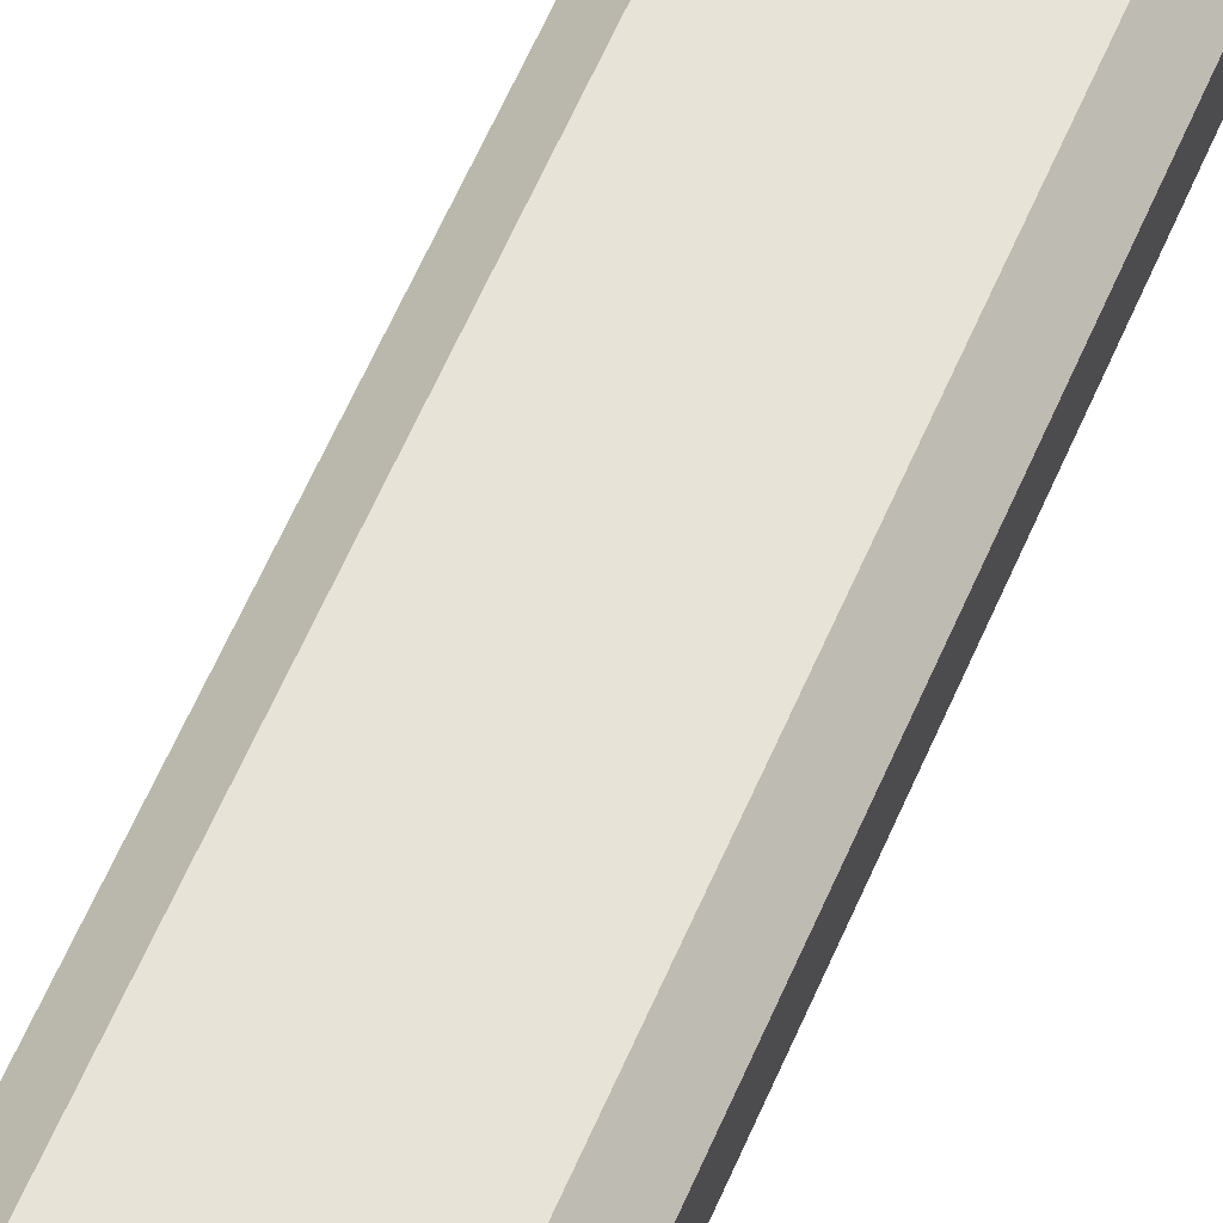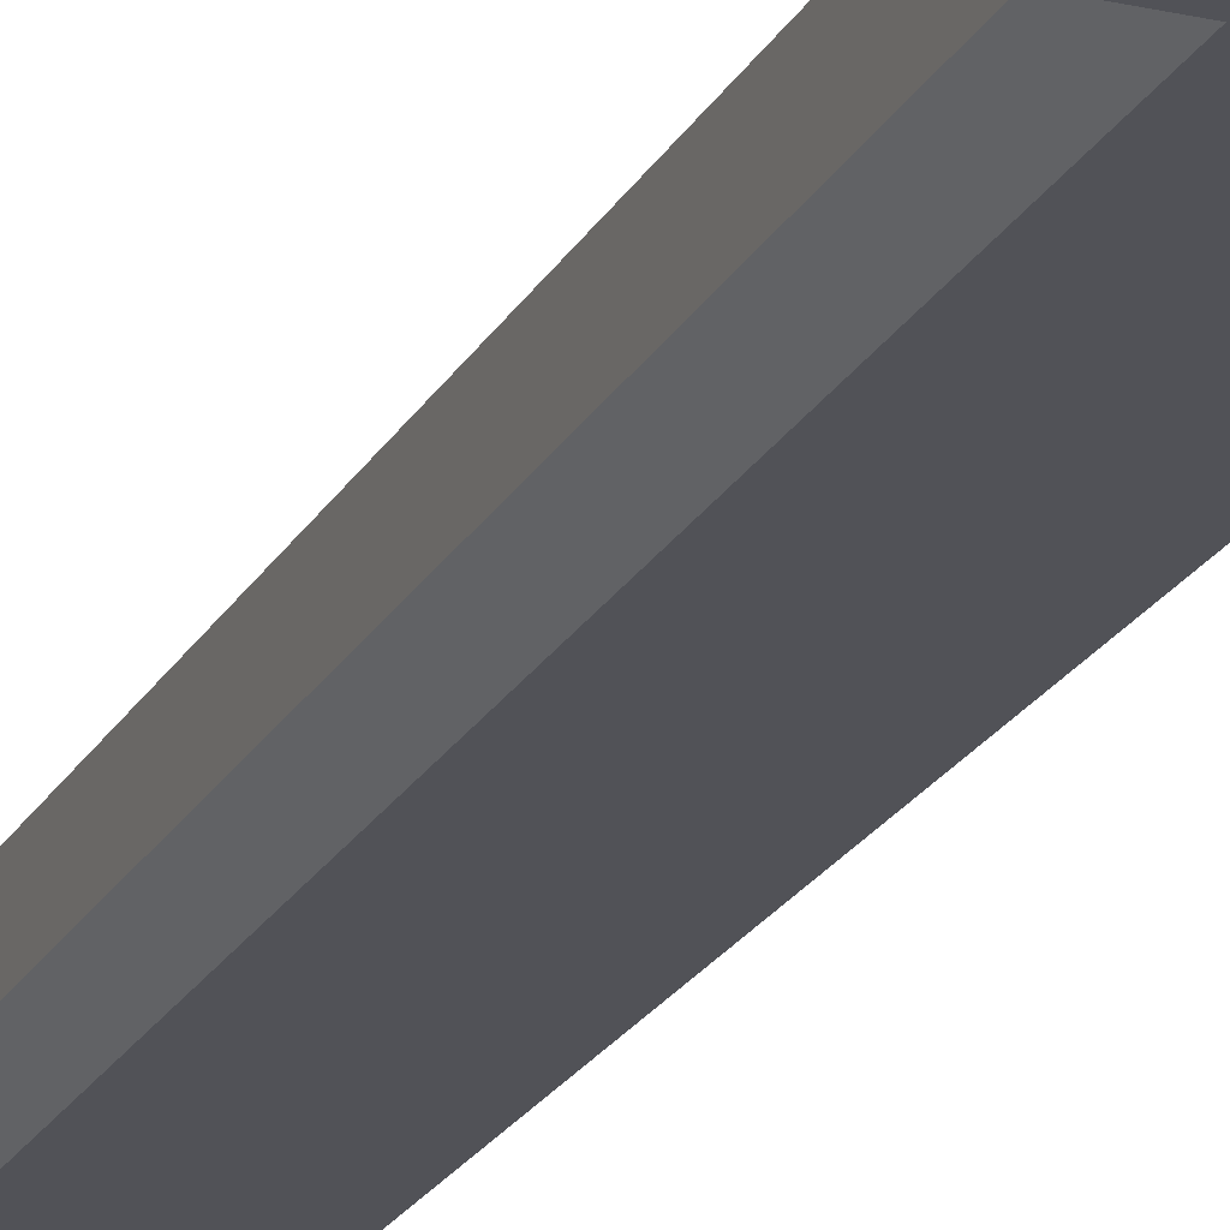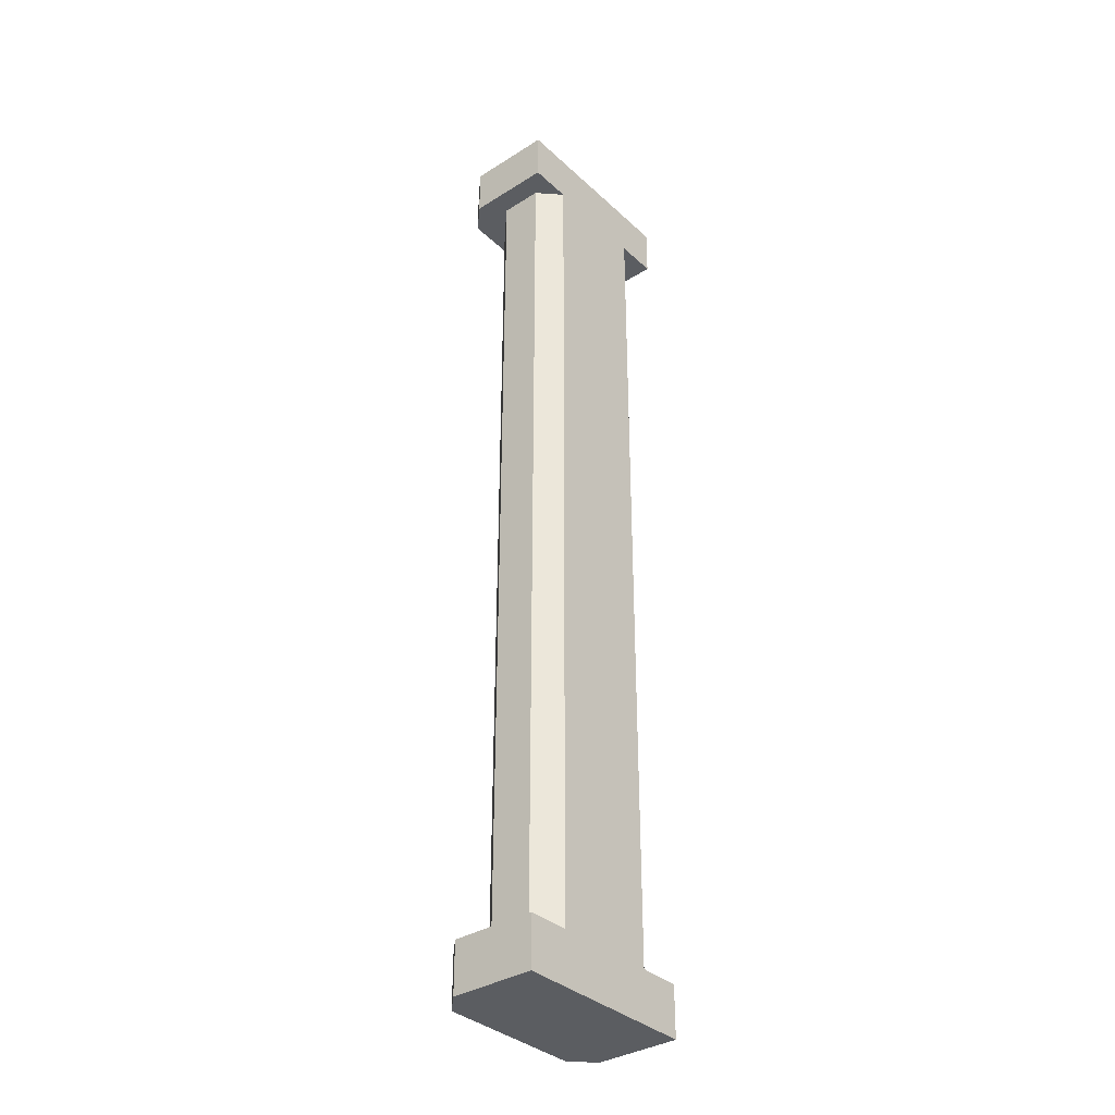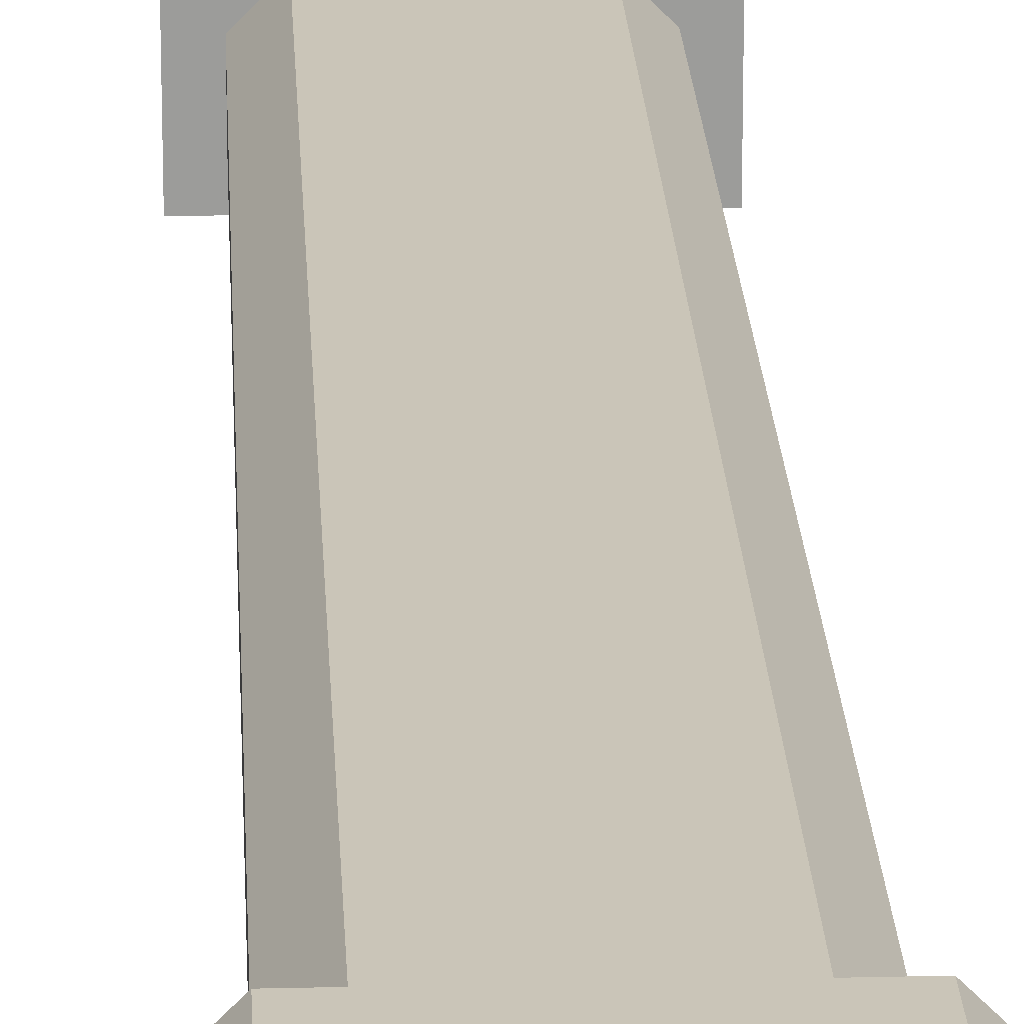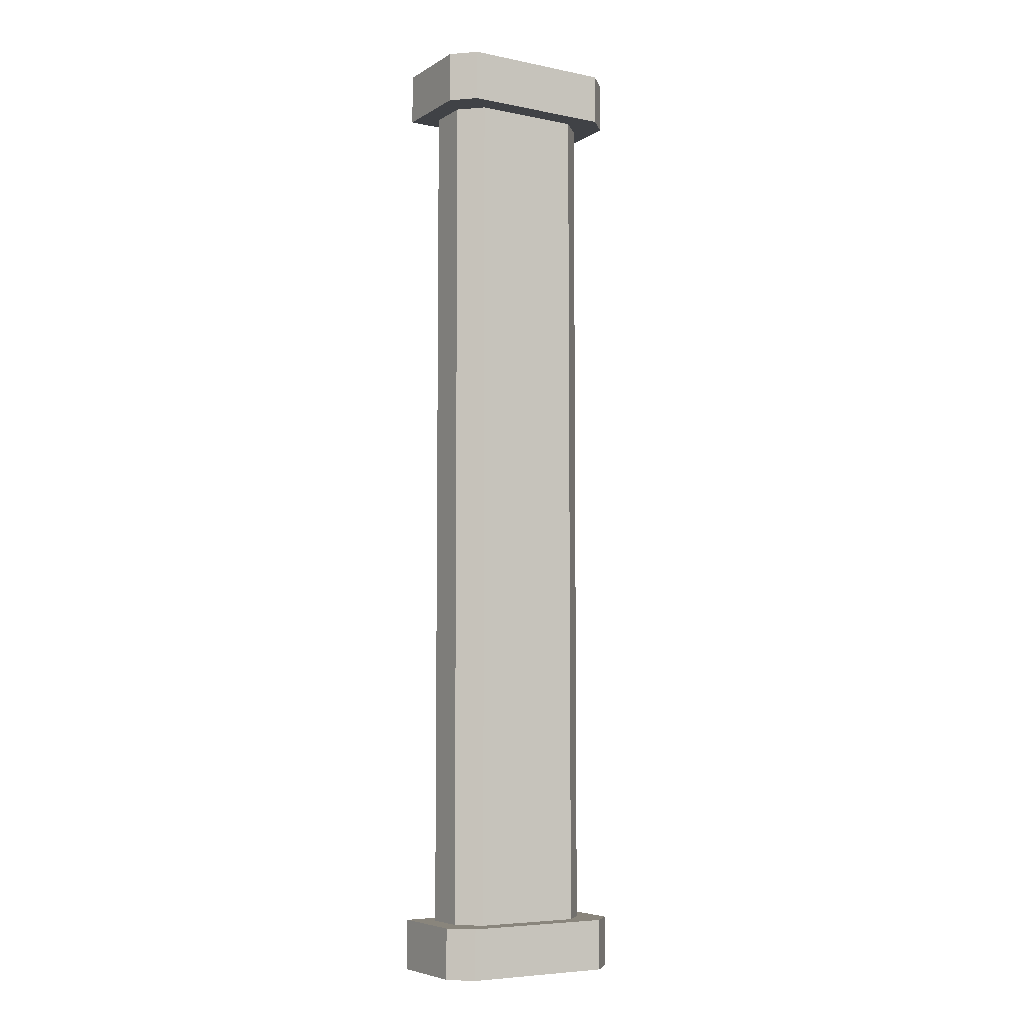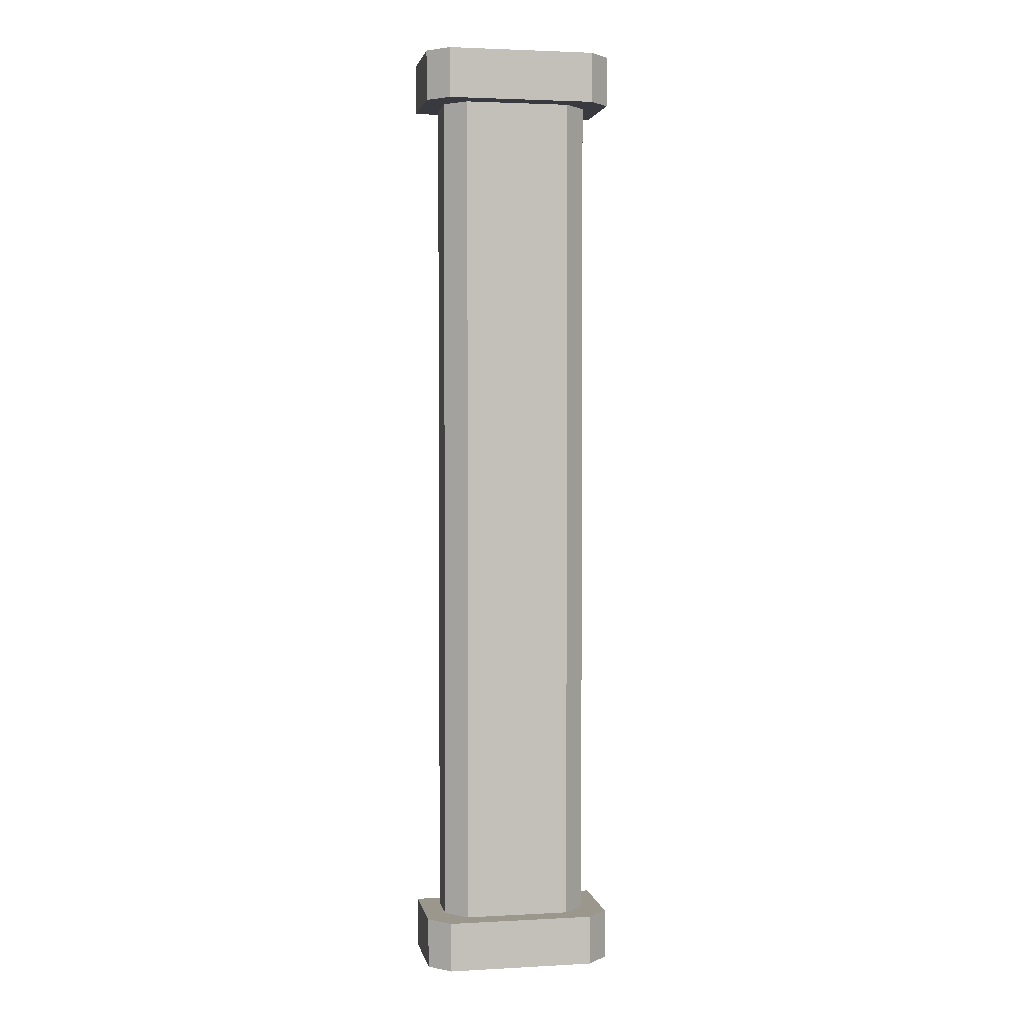
<metadata>
{"format":"obj","ext":"obj","renderer":"f3d","projection":"perspective","resolution":1024,"background":"white","views":[{"elev":61.9,"azim":-156.6,"up":"+Z"},{"elev":-21.6,"azim":-21.6,"up":"+Z"},{"elev":-35.4,"azim":129.8,"up":"+Y"},{"elev":20.3,"azim":177.4,"up":"+Z"},{"elev":-6.1,"azim":-31.2,"up":"+Y"},{"elev":2.7,"azim":-10.7,"up":"+Y"}]}
</metadata>
<code>
o Pillar
v 0 4.8 -0
v 0 0.2667 -0
v 1.012 0.2667 0
v 1.012 4.8 0
v 0 0 -0
v 1.012 0 0
v 0 5.067 -0
v 1.012 5.067 0
v 1.012 0 0.4431
v 0.9 0 0.5556
v 0.1125 0 0.5556
v 0 0 0.4431
v 0 0.2667 0.4431
v 0.1125 0.2667 0.5556
v 0.07955 0.2667 0.476
v 0.9 0.2667 0.5556
v 1.012 0.2667 0.4431
v 0.9329 0.2667 0.476
v 0.1125 4.8 0.5556
v 0 4.8 0.4431
v 0.07955 4.8 0.476
v 1.012 4.8 0.4431
v 0.9 4.8 0.5556
v 0.9329 4.8 0.476
v 0 5.067 0.4431
v 0.1125 5.067 0.5556
v 0.9 5.067 0.5556
v 1.012 5.067 0.4431
v 0.9 0.2667 0.3306
v 0.7875 0.2667 0.4431
v 0.9329 0.2667 0.476
v 0.225 0.2667 0.4431
v 0.1125 0.2667 0.3306
v 0.07959 0.2667 0.476
v 0.1125 4.8 0.3306
v 0.225 4.8 0.4431
v 0.07959 4.8 0.476
v 0.7875 4.8 0.4431
v 0.9 4.8 0.3306
v 0.9329 4.8 0.476
v 0.225 4.8 -0
v 0.1125 4.8 0.1125
v 5e-05 4.8 -0
v 0.7875 0.2667 0
v 0.9 0.2667 0.1125
v 1.012 0.2667 0
v 0.9 4.8 0.1125
v 0.7875 4.8 0
v 1.012 4.8 0
v 0.1125 0.2667 0.1125
v 0.225 0.2667 -0
v 5e-05 0.2667 -0
f 38 40 23
f 22 47 4
f 32 34 14
f 27 28 8
f 50 52 2
f 17 46 45
f 44 3 6
f 35 37 20
f 13 14 15
f 16 17 18
f 19 20 21
f 22 23 24
f 29 30 31
f 32 33 34
f 35 36 37
f 38 39 40
f 41 42 43
f 44 45 46
f 47 48 49
f 50 51 52
f 8 49 48
f 44 47 45
f 41 44 51
f 40 24 23
f 23 19 36
f 19 21 37
f 36 19 37
f 36 38 23
f 26 23 27
f 22 24 40
f 40 39 22
f 39 47 22
f 47 49 4
f 36 30 38
f 34 15 14
f 14 16 30
f 16 18 31
f 30 16 31
f 30 32 14
f 11 6 10
f 7 25 26
f 2 13 33
f 13 15 34
f 33 13 34
f 33 50 2
f 45 29 17
f 29 31 17
f 31 18 17
f 17 3 46
f 33 42 50
f 32 35 33
f 6 5 51
f 5 2 52
f 5 52 51
f 6 51 44
f 44 46 3
f 6 9 10
f 11 12 5
f 37 21 20
f 20 1 35
f 1 43 42
f 35 1 42
f 11 16 14
f 11 13 12
f 8 22 4
f 29 38 30
f 9 3 17
f 13 5 12
f 22 27 23
f 9 16 10
f 39 45 47
f 1 25 7
f 41 50 42
f 26 8 7
f 1 7 43
f 7 8 41
f 43 7 41
f 48 41 8
f 8 4 49
f 19 25 20
f 44 48 47
f 41 48 44
f 26 19 23
f 36 32 30
f 11 5 6
f 33 35 42
f 32 36 35
f 11 10 16
f 11 14 13
f 8 28 22
f 29 39 38
f 9 6 3
f 13 2 5
f 22 28 27
f 9 17 16
f 39 29 45
f 1 20 25
f 41 51 50
f 26 27 8
f 19 26 25

</code>
